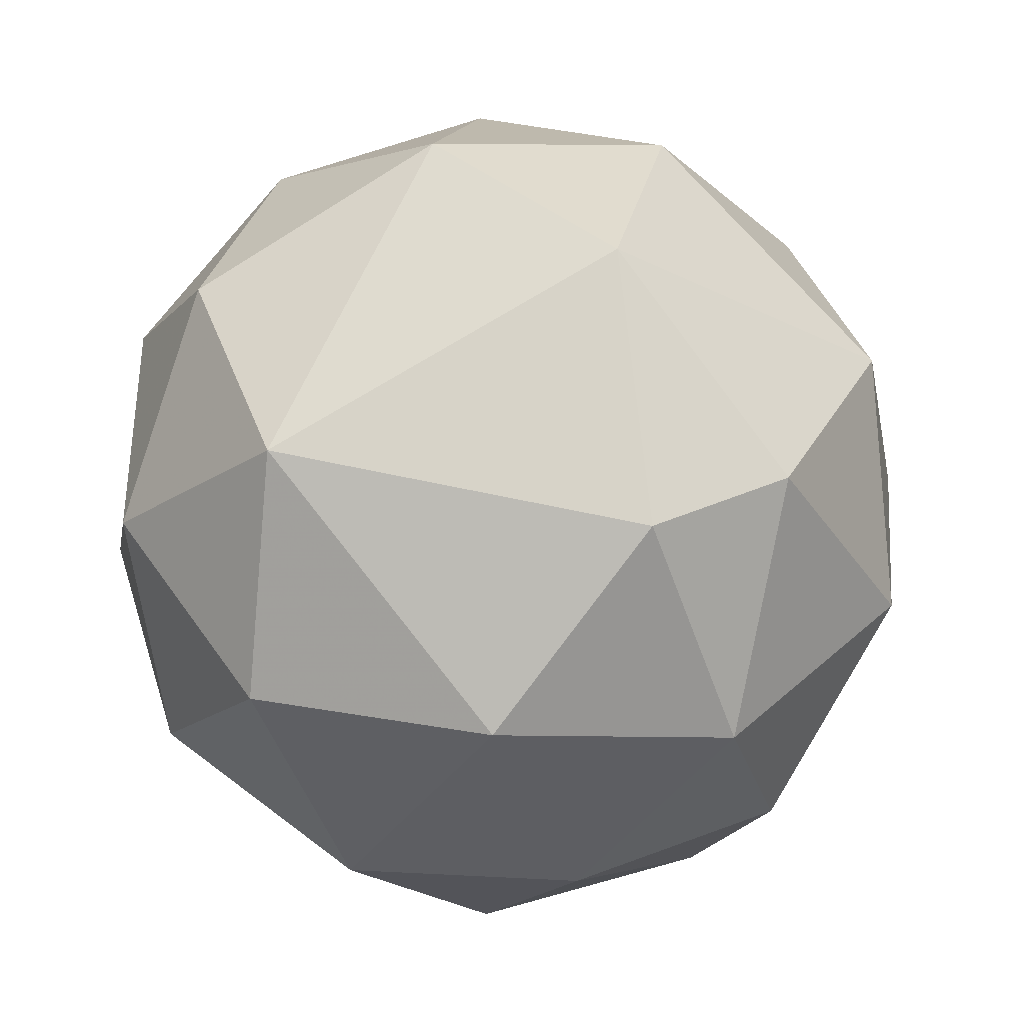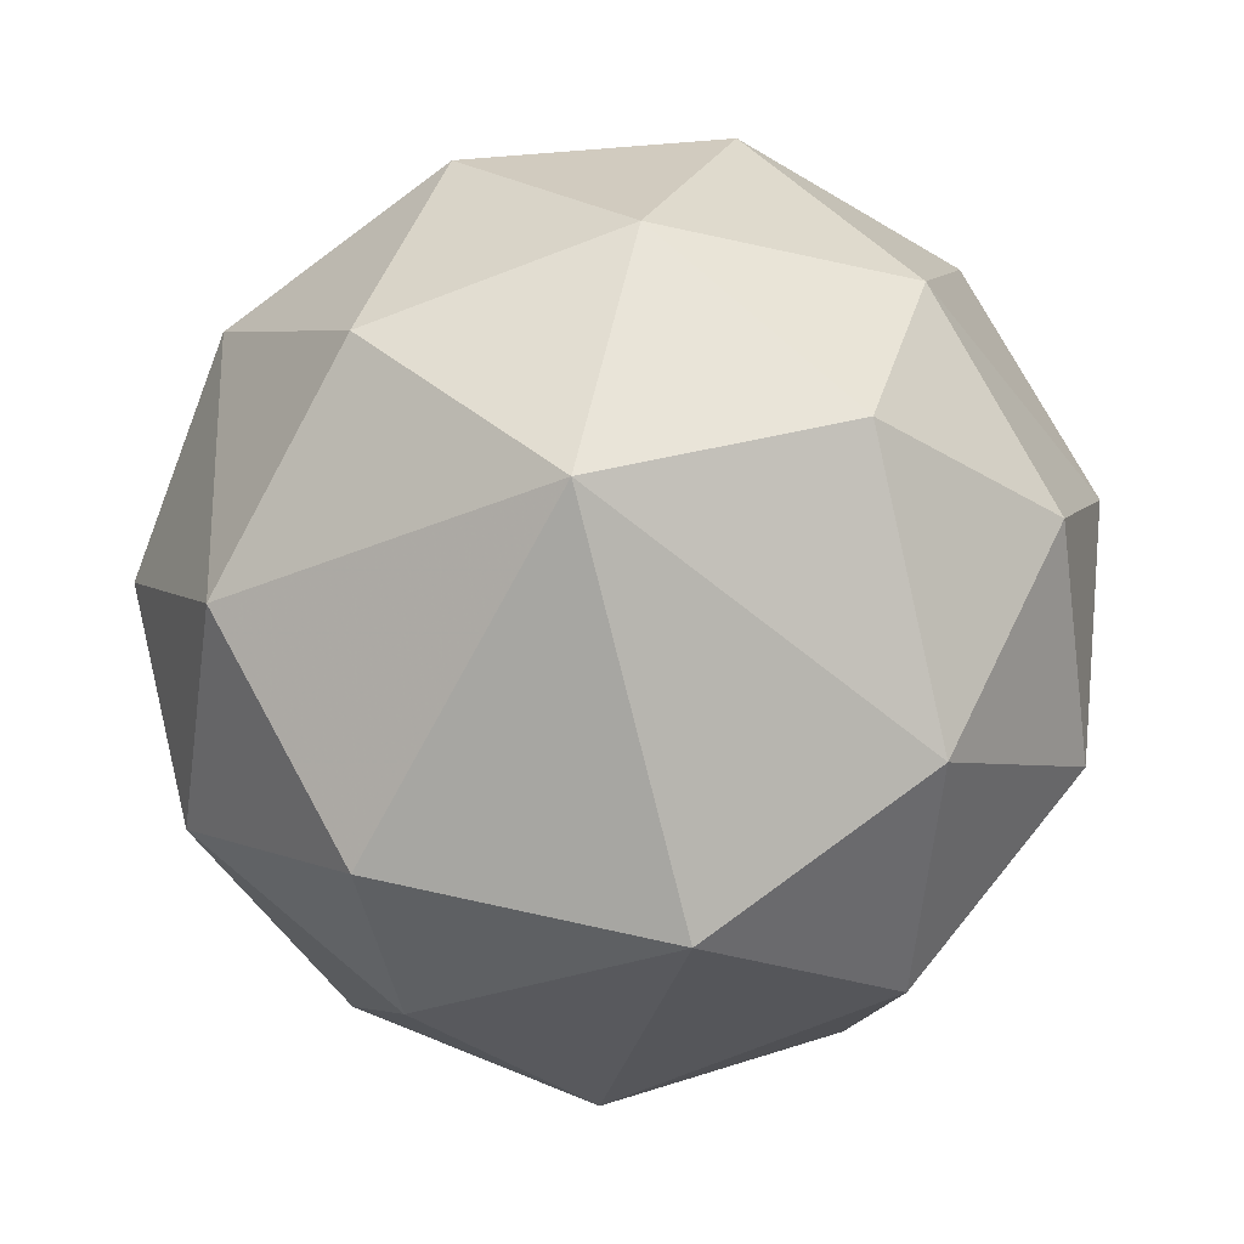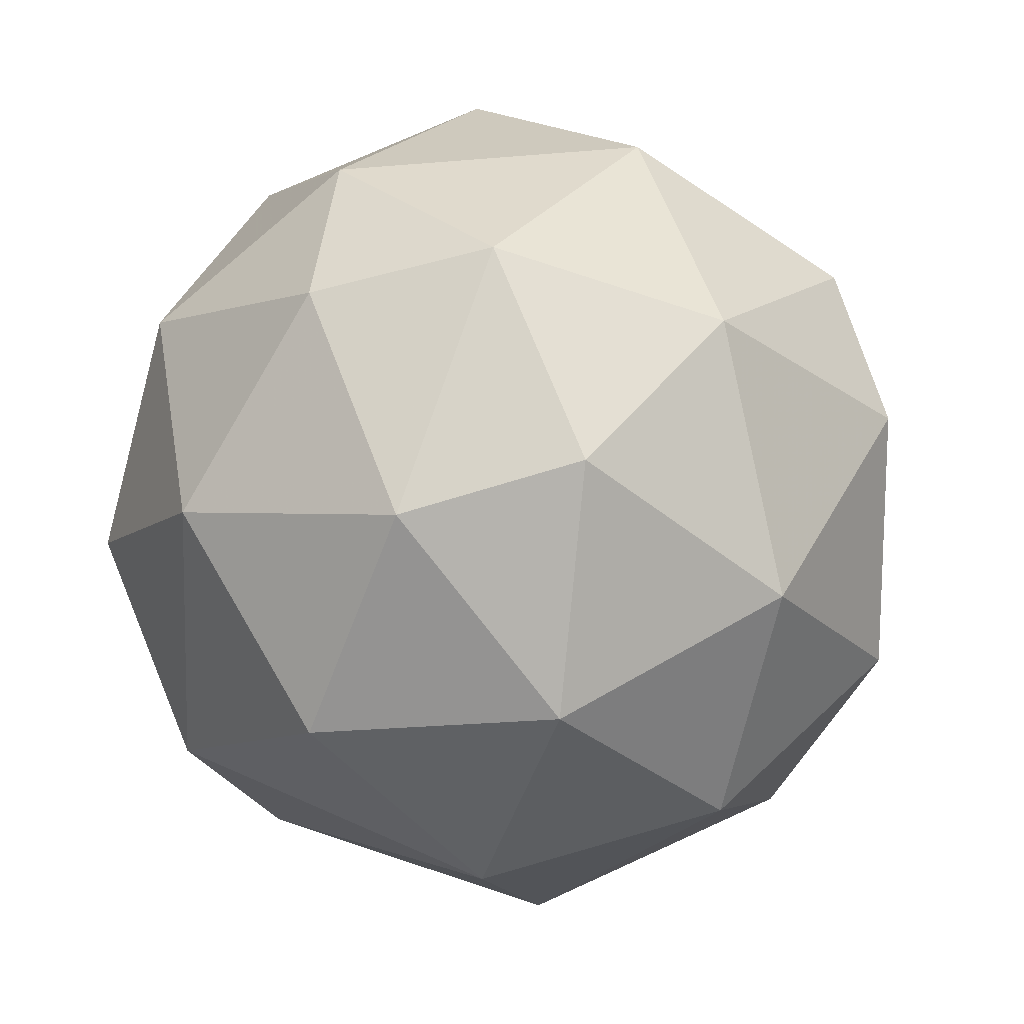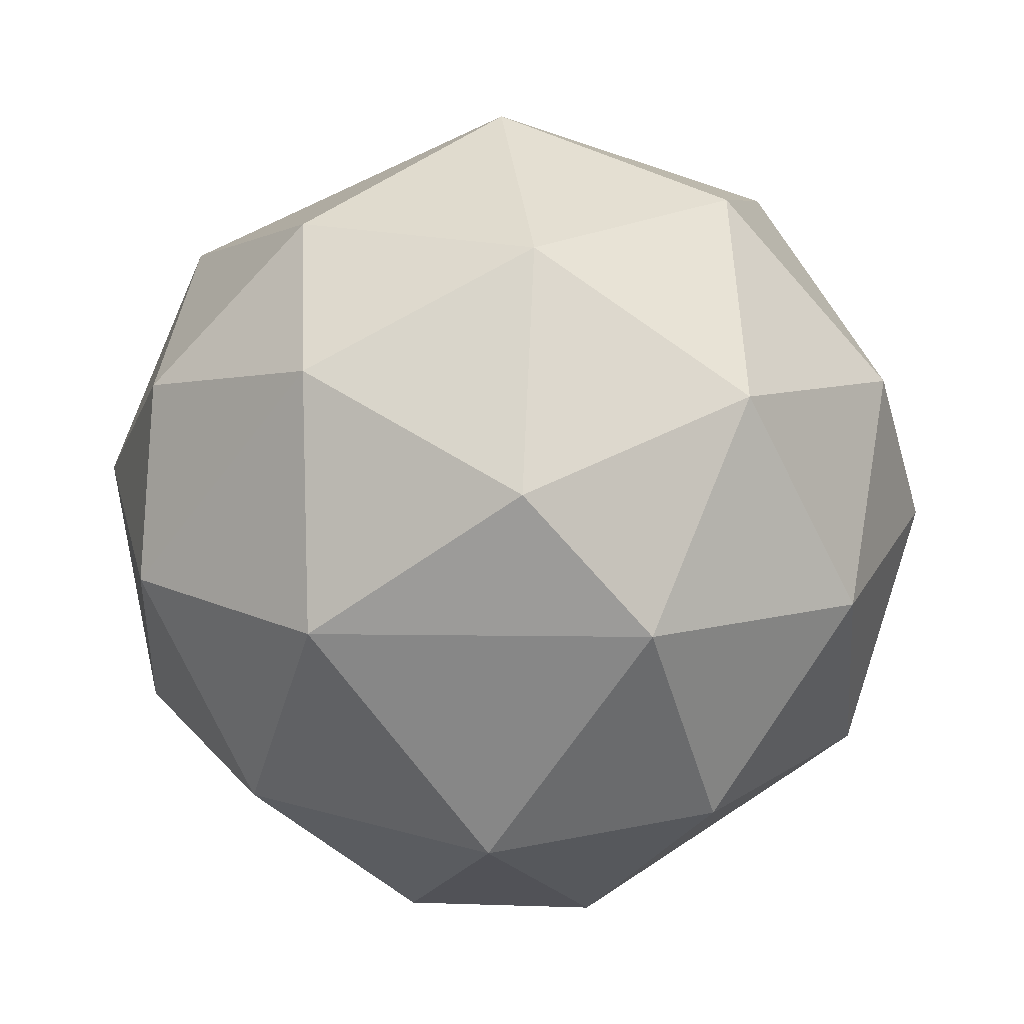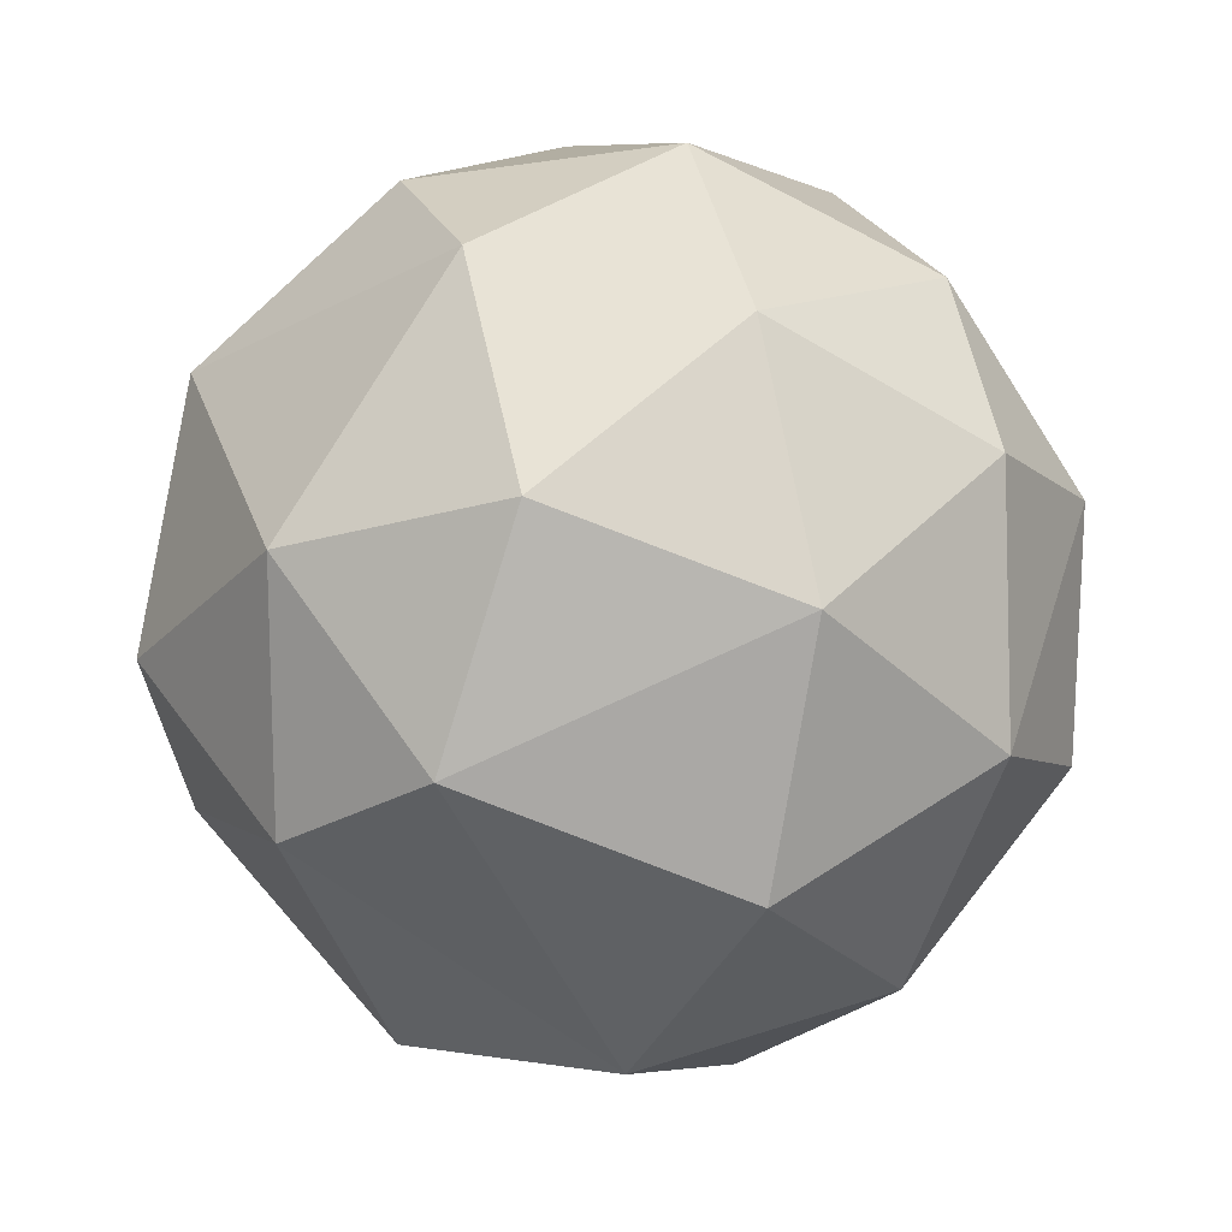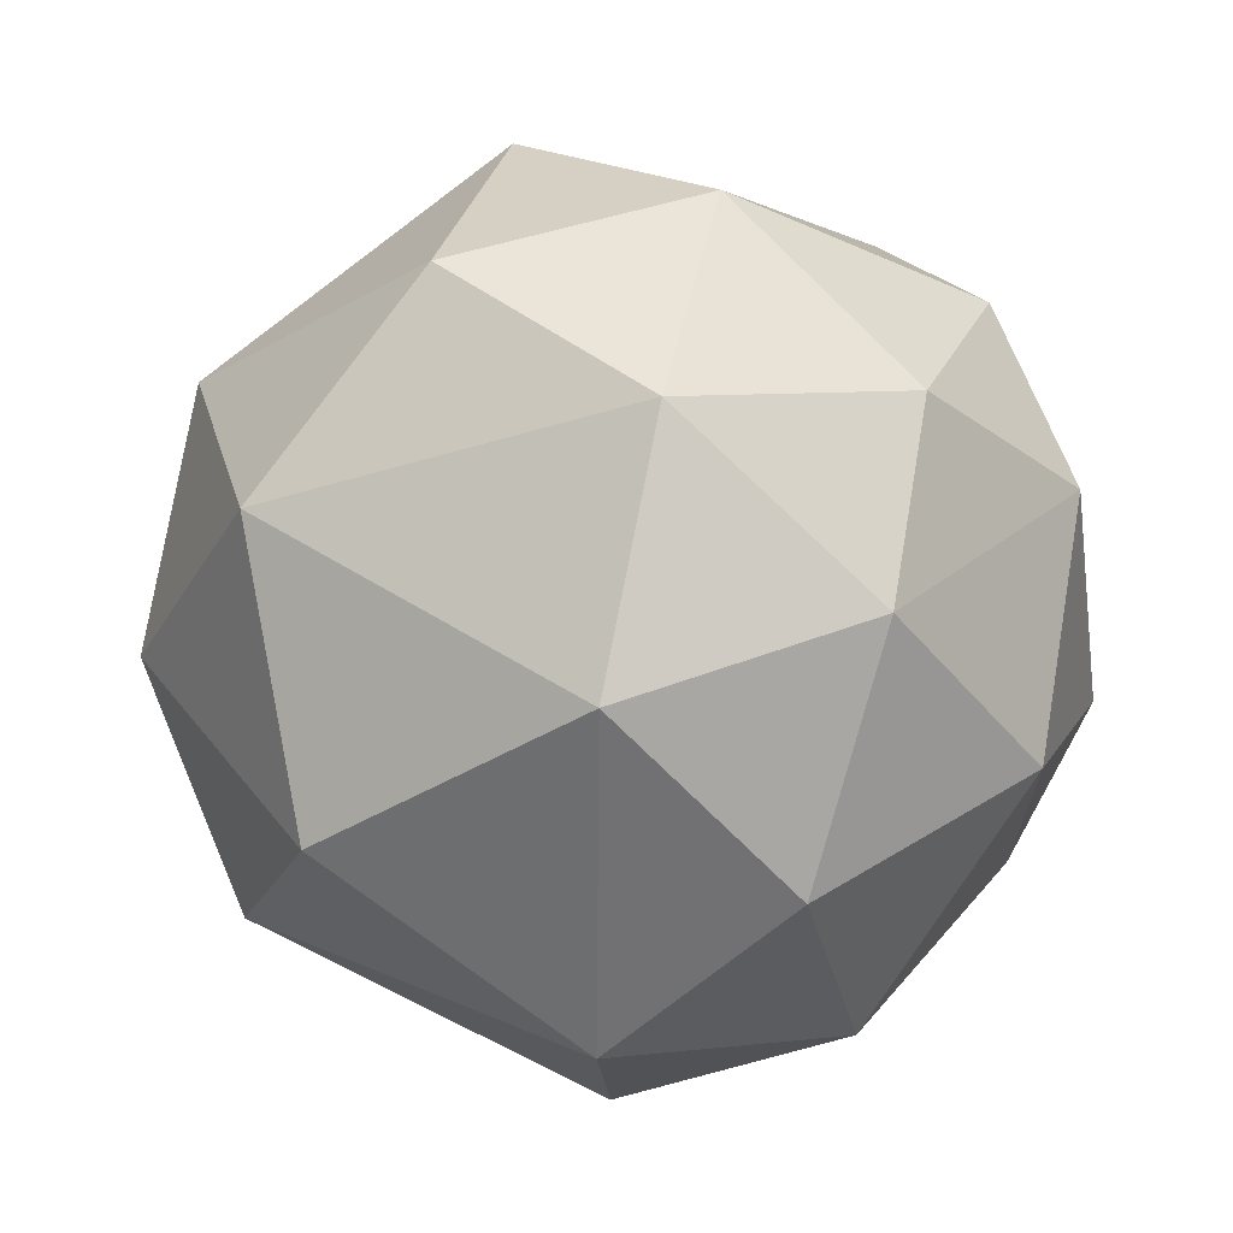
<metadata>
{"format":"obj","ext":"obj","renderer":"f3d","projection":"perspective","resolution":1024,"background":"white","views":[{"elev":-5.6,"azim":51.1,"up":"+Y"},{"elev":56.7,"azim":114.7,"up":"+Z"},{"elev":-28.1,"azim":26.6,"up":"+Z"},{"elev":41.5,"azim":-85.2,"up":"+Z"},{"elev":-20.6,"azim":-47.9,"up":"+Z"},{"elev":69.0,"azim":-127.3,"up":"+Y"}]}
</metadata>
<code>
v 1 0 0
v 0.8192 -0.5735 0
v 0.8049 -0.2537 -0.5364
v 0.8279 0.327 -0.4558
v 0.4953 0.1003 -0.8629
v 0.3494 -0.4516 -0.821
v 0.5554 -0.7437 -0.3721
v -0.03732 -0.0659 -0.9971
v -0.2111 -0.5733 -0.7917
v 0.1636 -0.867 -0.4706
v -0.3925 -0.8593 -0.328
v 0.002736 -0.9979 0.0648
v -0.5184 -0.8233 0.2311
v -0.8318 -0.5335 -0.1529
v -0.8364 -0.3757 0.3991
v -0.4013 -0.5577 0.7266
v -0.000631 -0.8813 0.4725
v 0.1526 -0.4864 0.8603
v -0.2257 -0.06907 0.9718
v 0.3348 0.05212 0.9409
v -0.05331 0.471 0.8805
v -0.7232 -0.08404 0.6855
v -0.4624 0.4184 0.7818
v -0.2331 0.8143 0.5316
v -0.8534 0.3734 0.3637
v -0.9855 -0.03028 -0.1667
v -0.8212 0.5338 -0.2017
v -0.5407 0.8169 0.201
v -0.3758 0.8608 -0.3433
v -0.7495 0.1789 -0.6374
v -0.1488 0.4593 -0.8757
v -0.7543 -0.247 -0.6083
v 0.3972 0.6911 -0.6039
v -0.009965 0.9969 0.07749
v 0.336 0.805 0.4889
v 0.5314 0.8455 -0.0524
v 0.7992 0.5049 0.3262
v 0.4131 -0.9027 0.1201
v 0.6214 -0.5706 0.537
v 0.931 -0.123 0.3437
f 1 2 3
f 3 4 1
f 3 5 4
f 3 6 5
f 3 7 6
f 6 8 5
f 6 9 8
f 6 10 9
f 6 7 10
f 10 11 9
f 10 12 11
f 12 13 11
f 13 14 11
f 13 15 14
f 13 16 15
f 13 17 16
f 17 18 16
f 18 19 16
f 18 20 19
f 20 21 19
f 19 22 16
f 19 23 22
f 19 21 23
f 21 24 23
f 23 25 22
f 25 15 22
f 25 26 15
f 25 27 26
f 25 28 27
f 25 23 28
f 28 29 27
f 27 30 26
f 27 29 30
f 29 31 30
f 31 8 30
f 31 5 8
f 26 14 15
f 26 32 14
f 26 30 32
f 31 33 5
f 33 4 5
f 15 16 22
f 28 34 29
f 28 24 34
f 28 23 24
f 24 35 34
f 35 36 34
f 35 37 36
f 37 4 36
f 36 33 34
f 36 4 33
f 33 29 34
f 29 33 31
f 3 2 7
f 2 38 7
f 2 39 38
f 2 40 39
f 2 1 40
f 1 37 40
f 1 4 37
f 40 20 39
f 40 37 20
f 37 35 20
f 35 21 20
f 35 24 21
f 20 18 39
f 18 17 39
f 39 17 38
f 38 10 7
f 32 11 14
f 38 12 10
f 38 17 12
f 17 13 12
f 32 9 11
f 32 8 9
f 32 30 8

</code>
